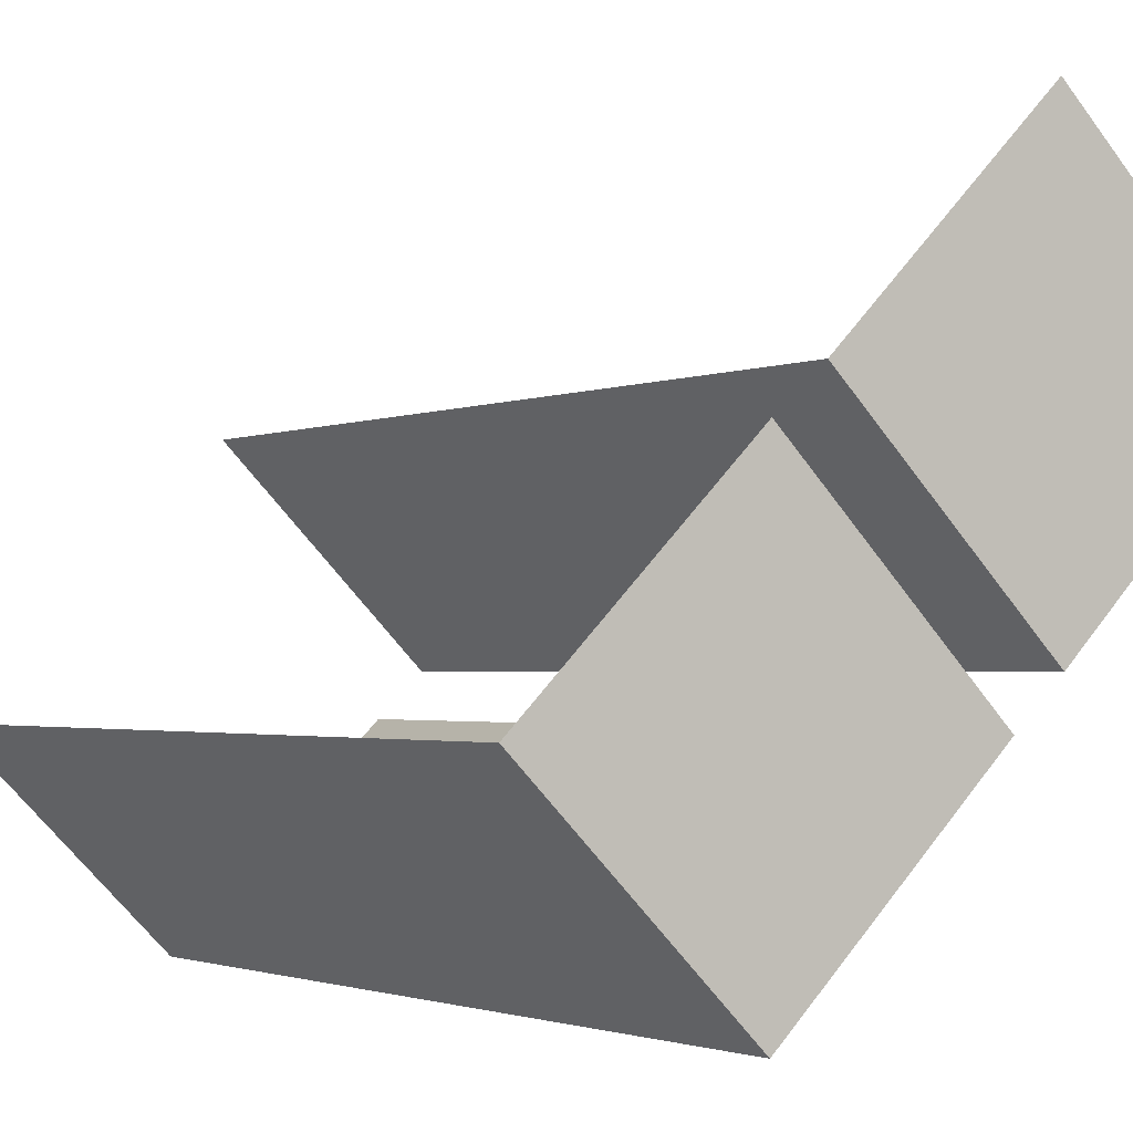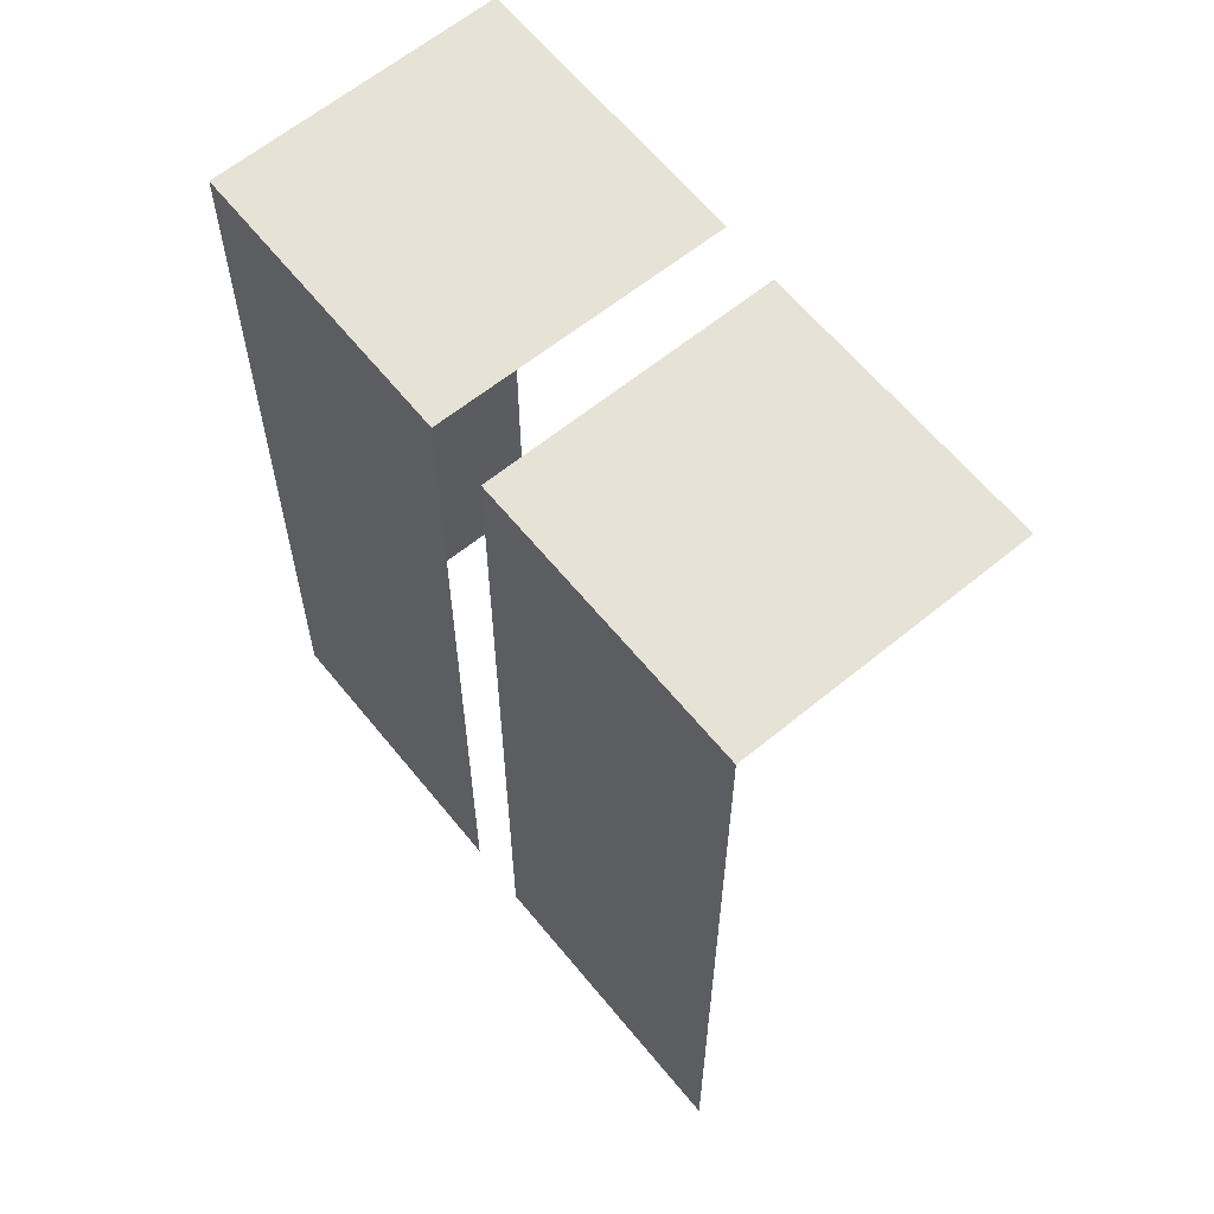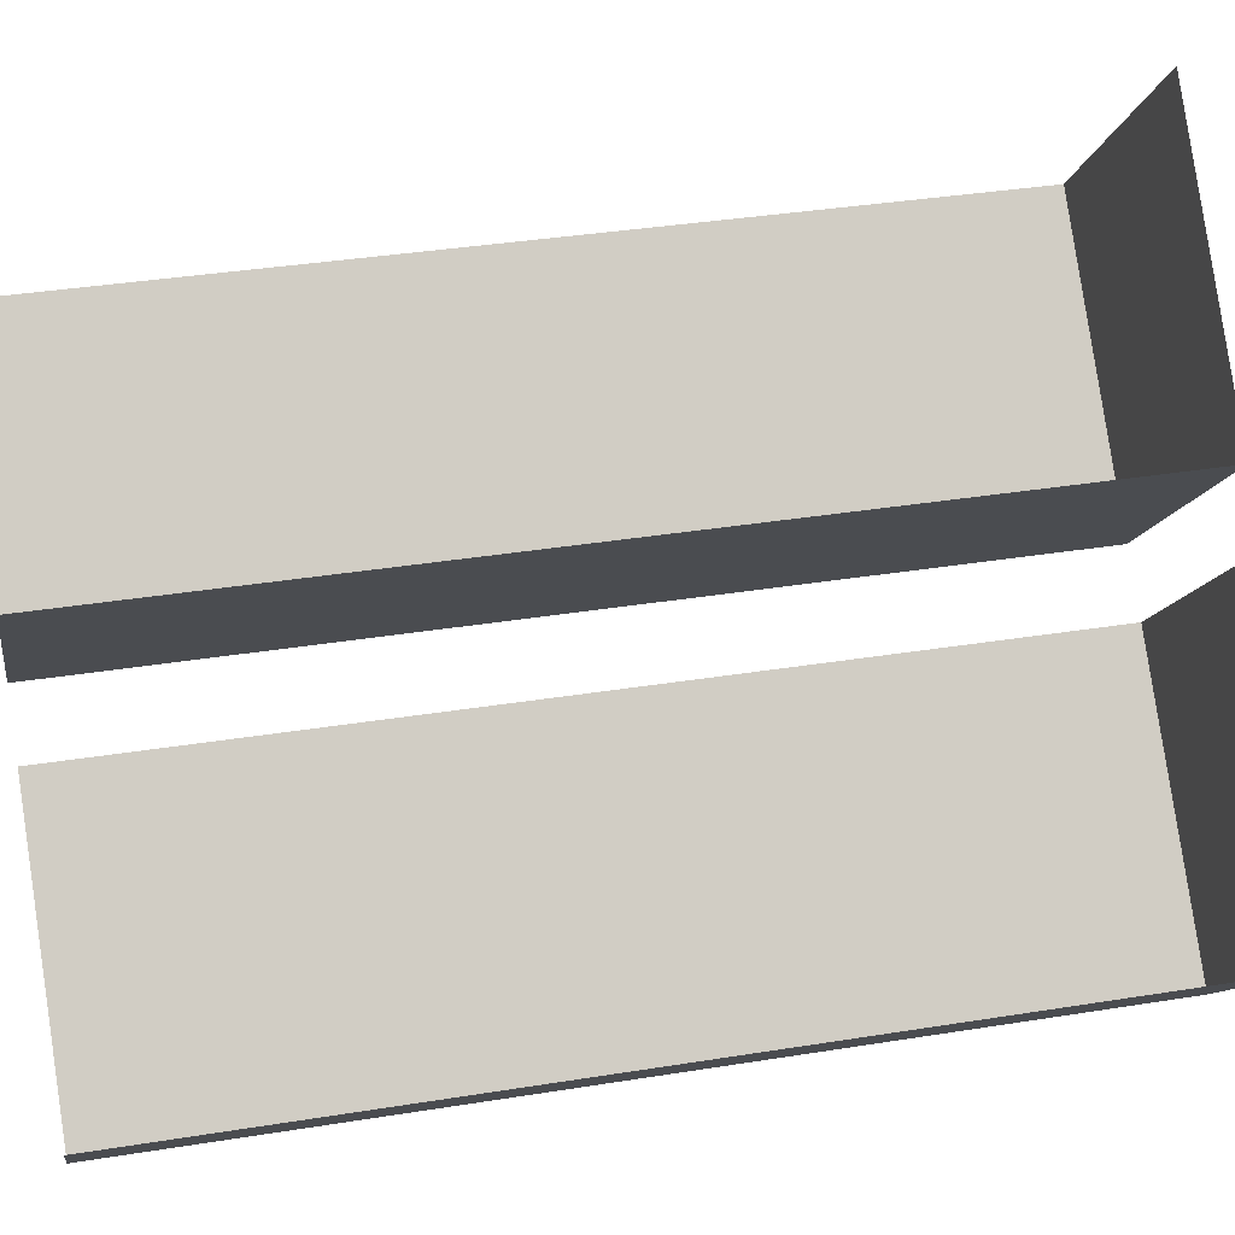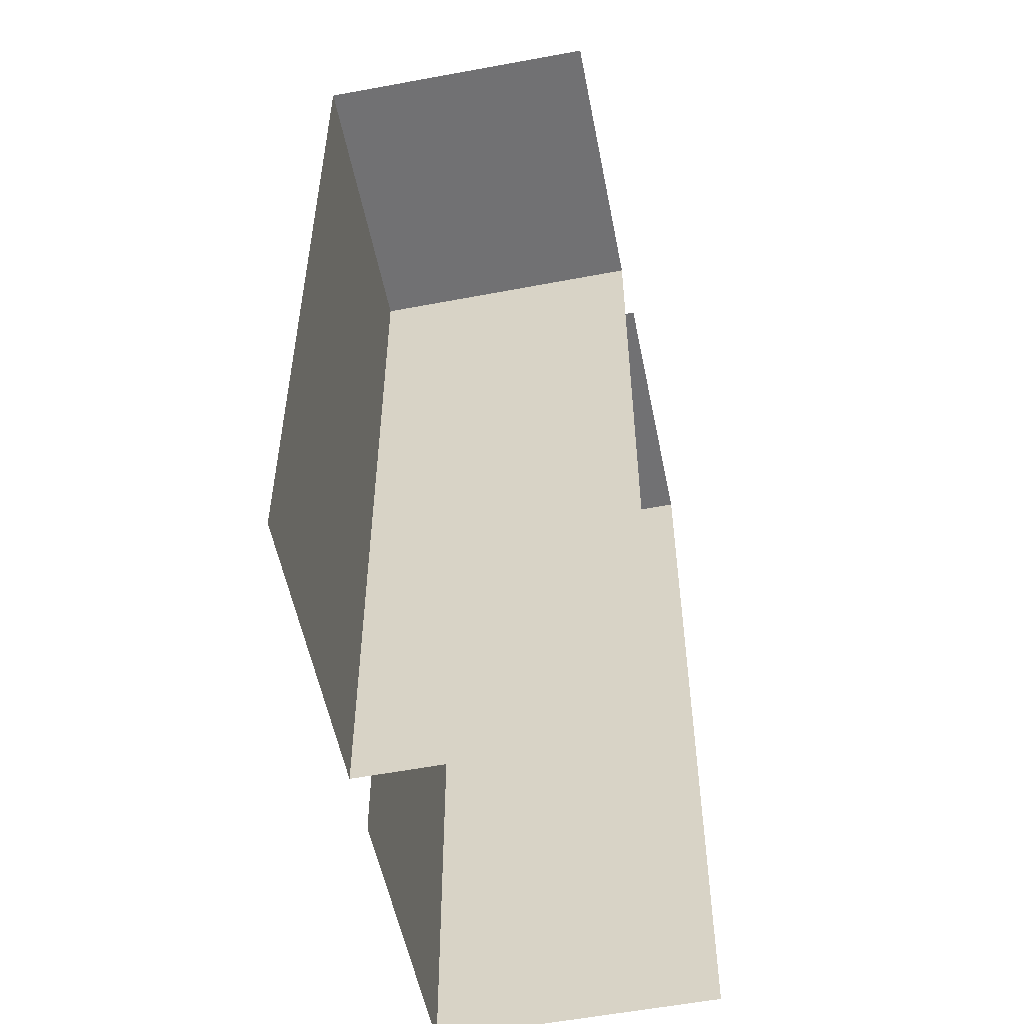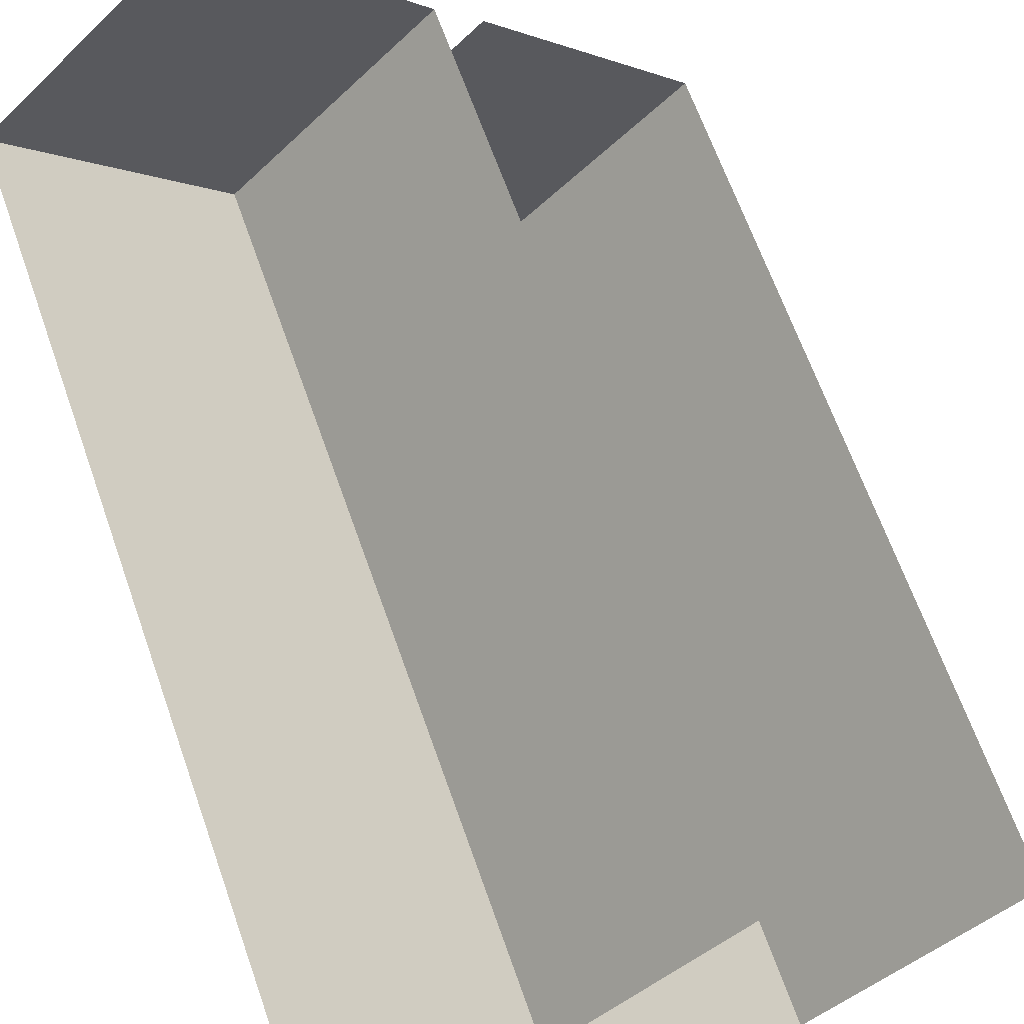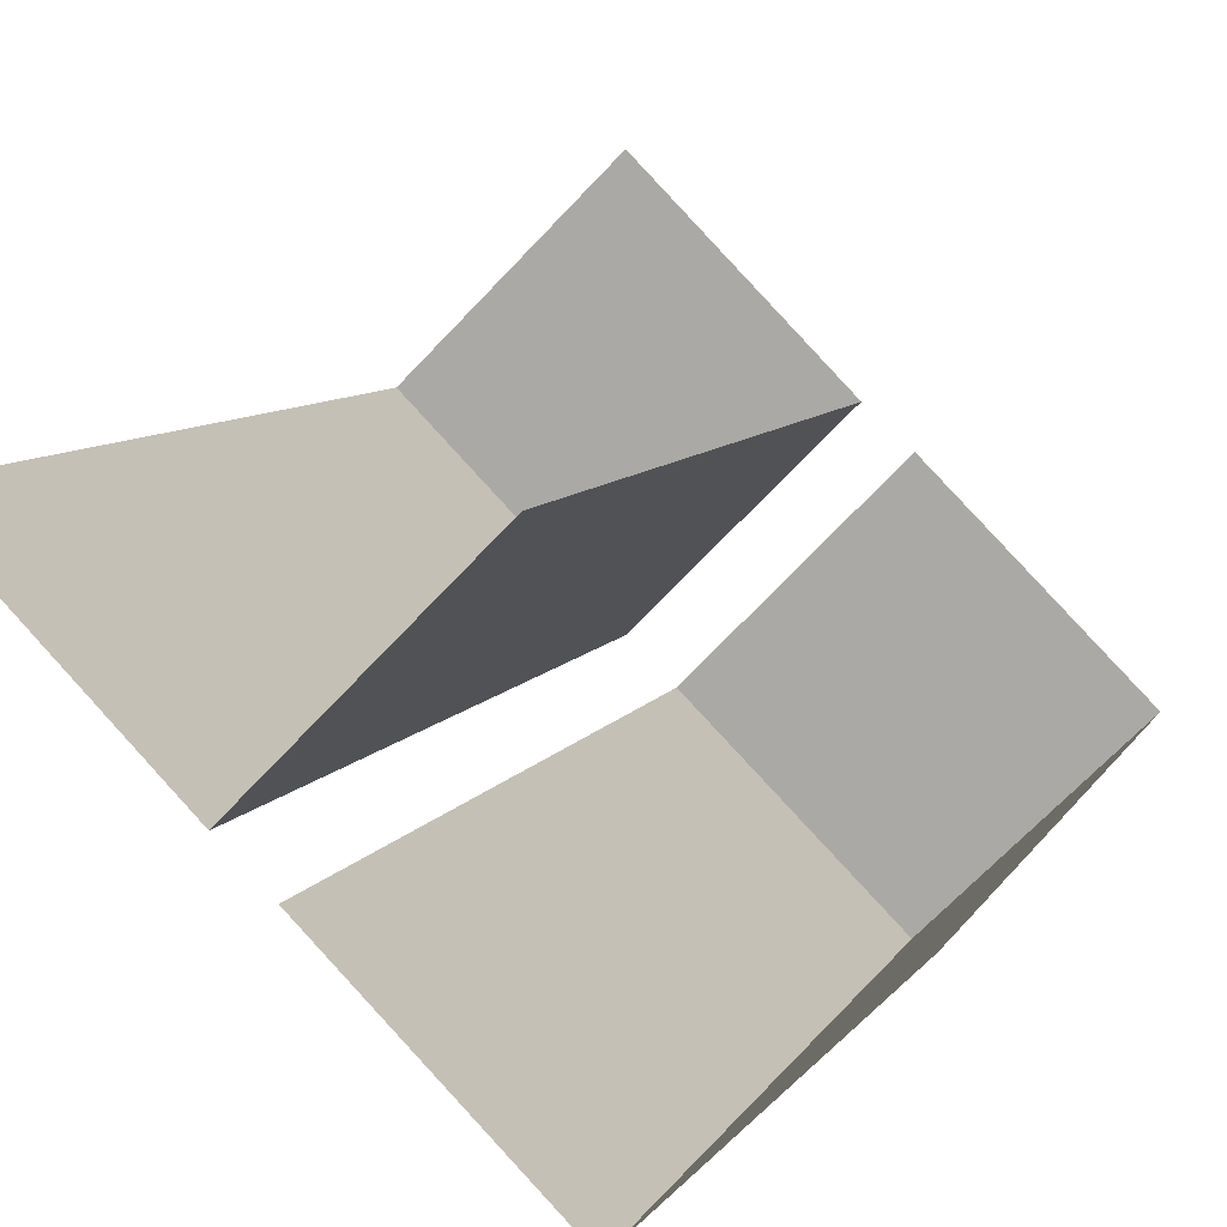
<metadata>
{"format":"obj","ext":"obj","renderer":"f3d","projection":"perspective","resolution":1024,"background":"white","views":[{"elev":-1.9,"azim":146.8,"up":"+Z"},{"elev":63.3,"azim":-84.3,"up":"+Y"},{"elev":35.6,"azim":77.9,"up":"+Z"},{"elev":-55.3,"azim":-33.6,"up":"+Y"},{"elev":65.4,"azim":-19.4,"up":"+Z"},{"elev":8.0,"azim":17.4,"up":"+Z"}]}
</metadata>
<code>
v 645 391 490
v 569 391 414
v 492 391 490
v 492 391 490
v 568 391 567
v 645 391 490
v 569 391 414
v 569 69 414
v 492 69 490
v 492 69 490
v 492 391 490
v 569 391 414
v 645 391 490
v 645 69 490
v 569 69 414
v 569 69 414
v 569 391 414
v 645 391 490
v 551 391 582
v 475 391 506
v 398 391 583
v 398 391 583
v 475 391 659
v 551 391 582
v 475 391 506
v 475 69 506
v 398 69 583
v 398 69 583
v 398 391 583
v 475 391 506
v 551 391 582
v 551 69 582
v 475 69 506
v 475 69 506
v 475 391 506
v 551 391 582
f 1 2 3
f 4 5 6
f 7 8 9
f 10 11 12
f 13 14 15
f 16 17 18
f 19 20 21
f 22 23 24
f 25 26 27
f 28 29 30
f 31 32 33
f 34 35 36

</code>
